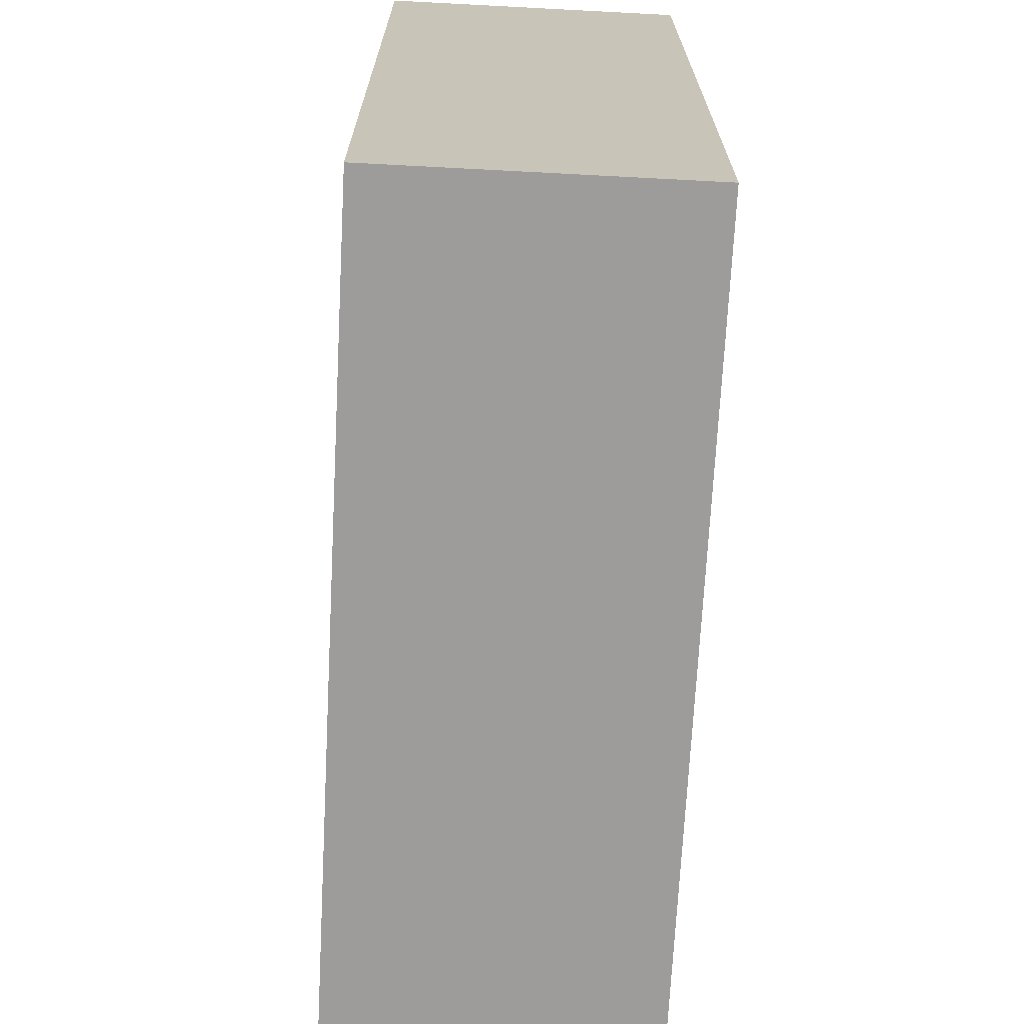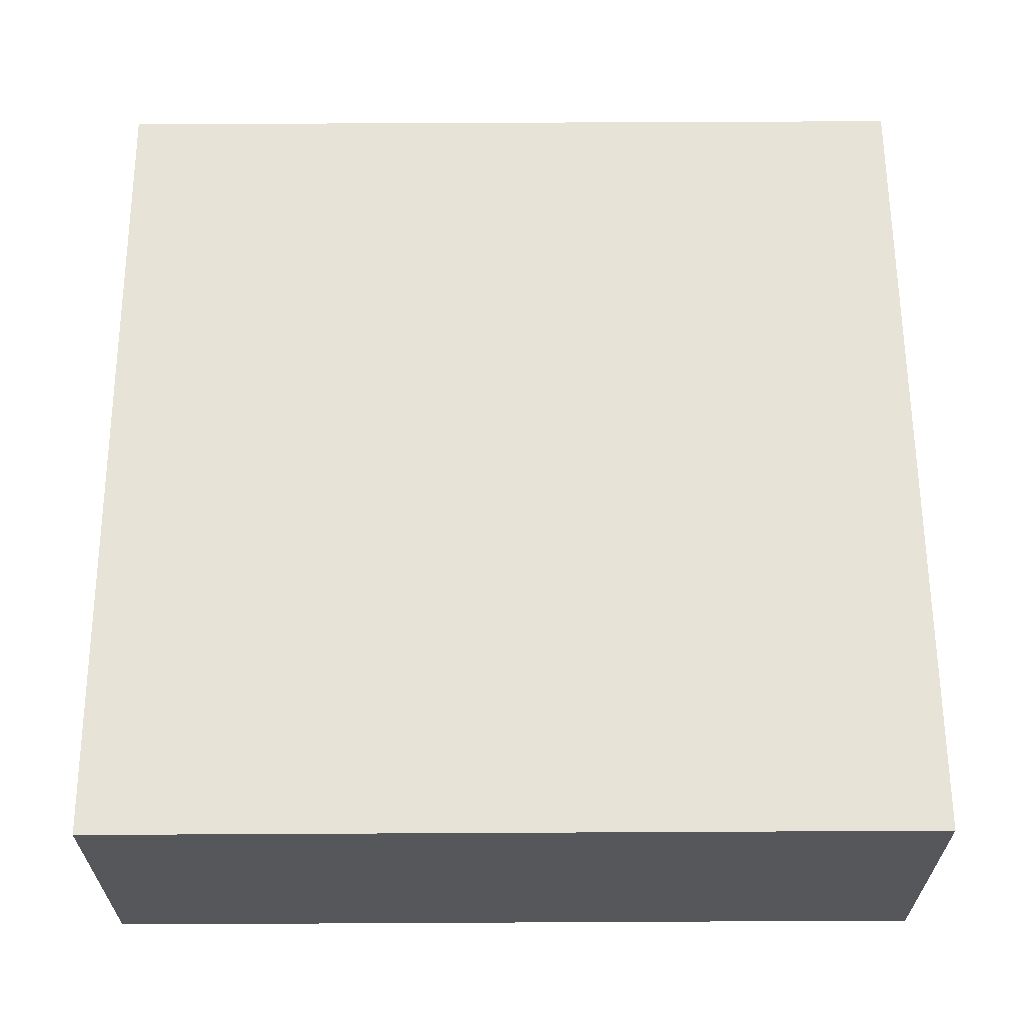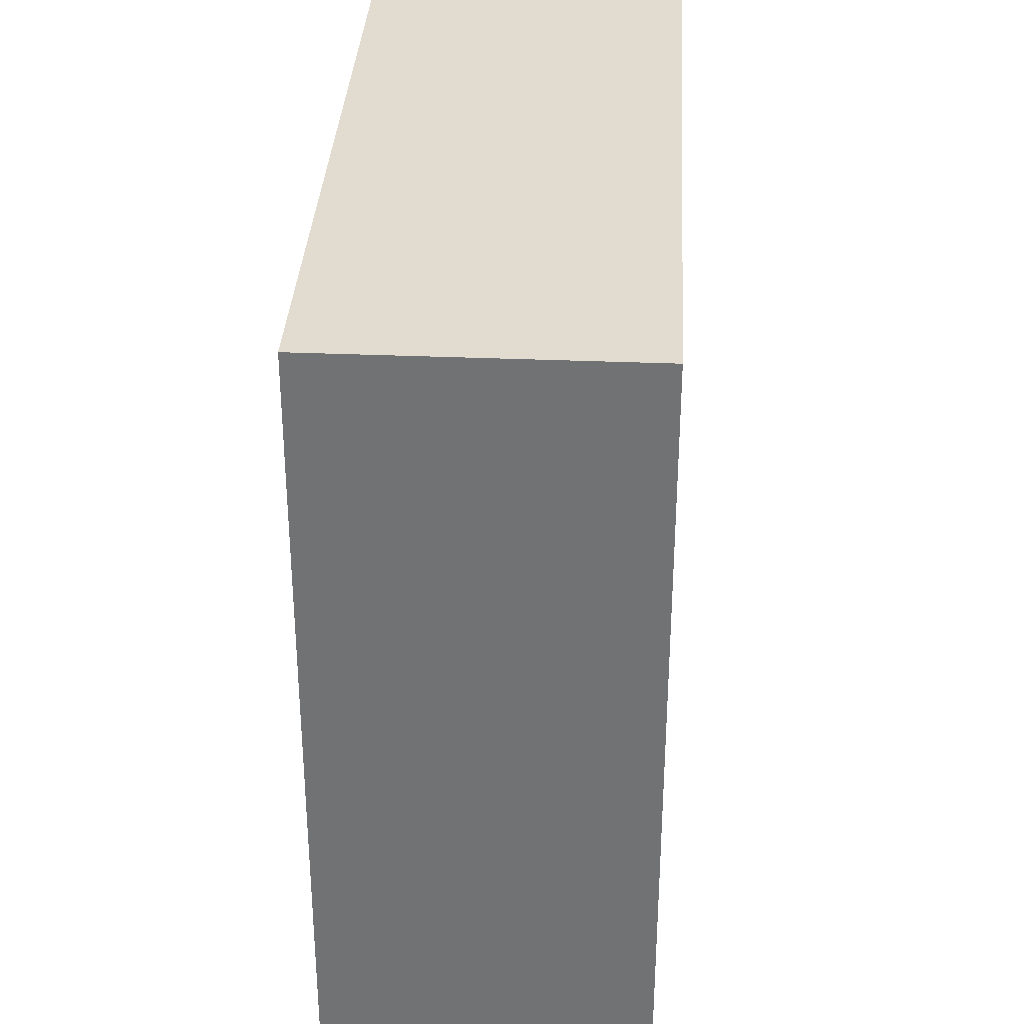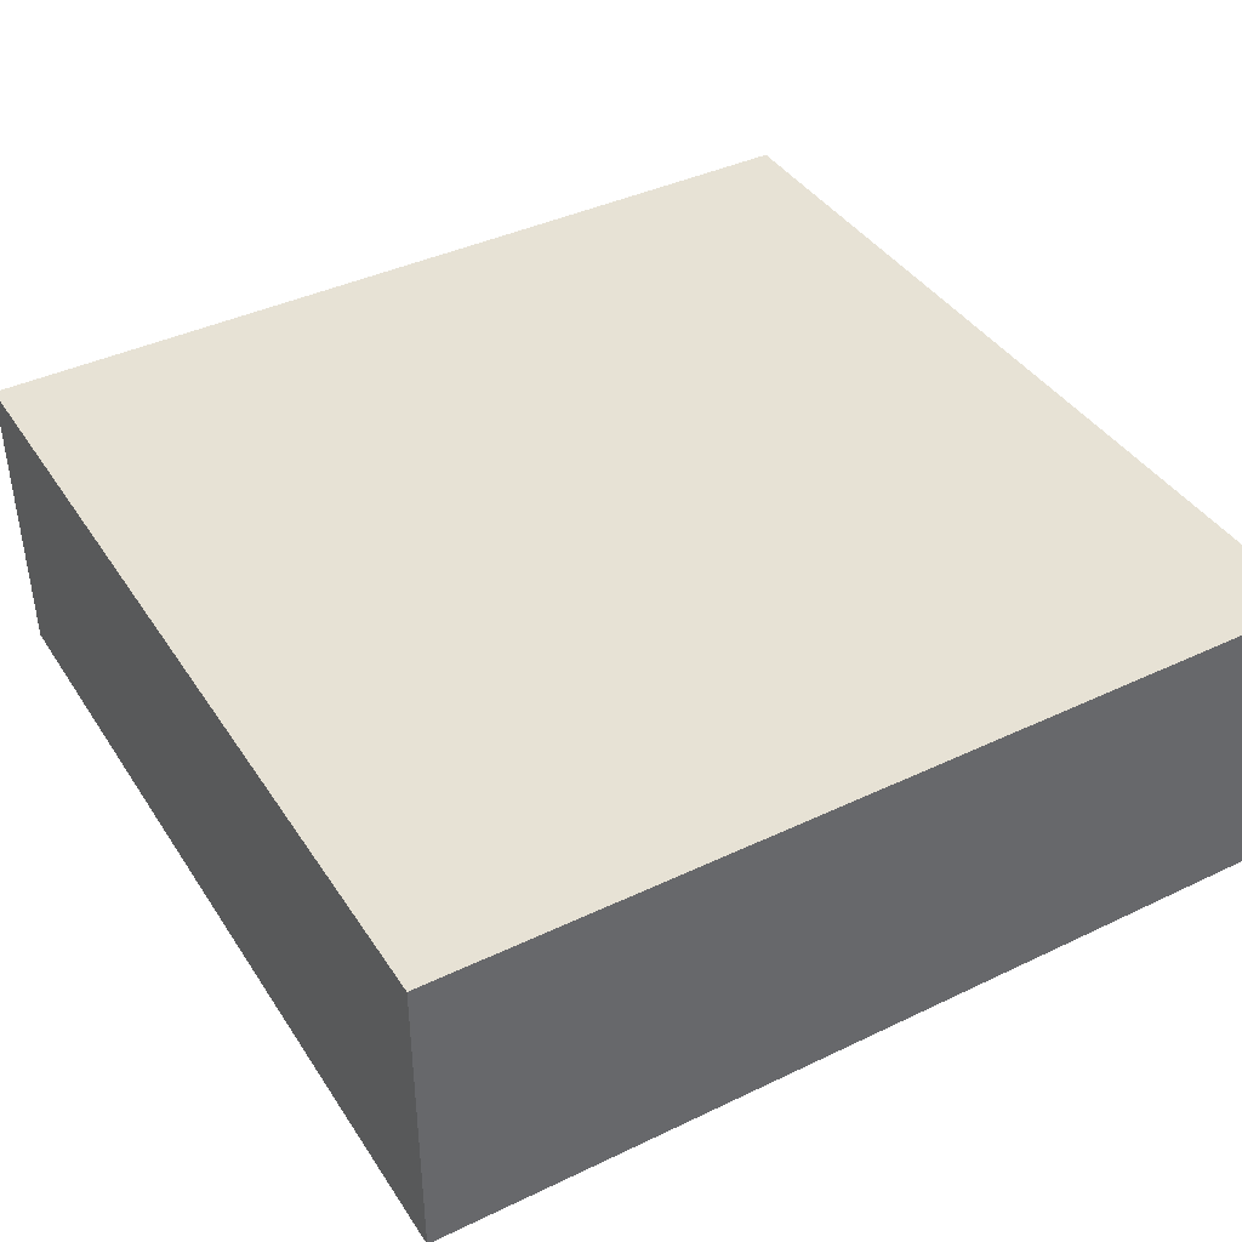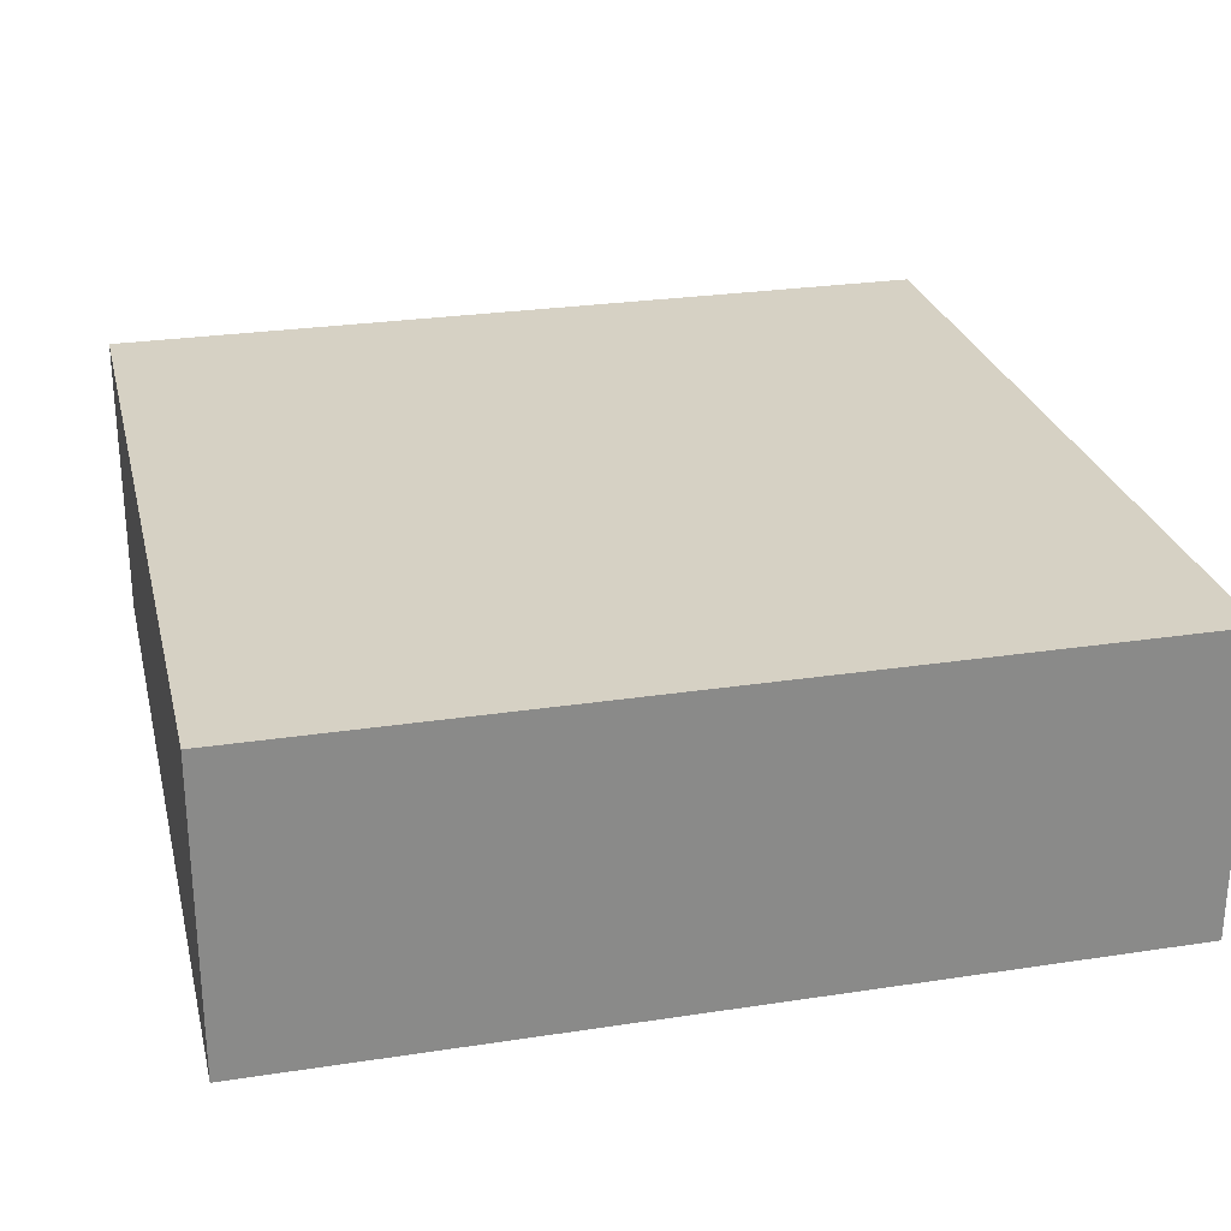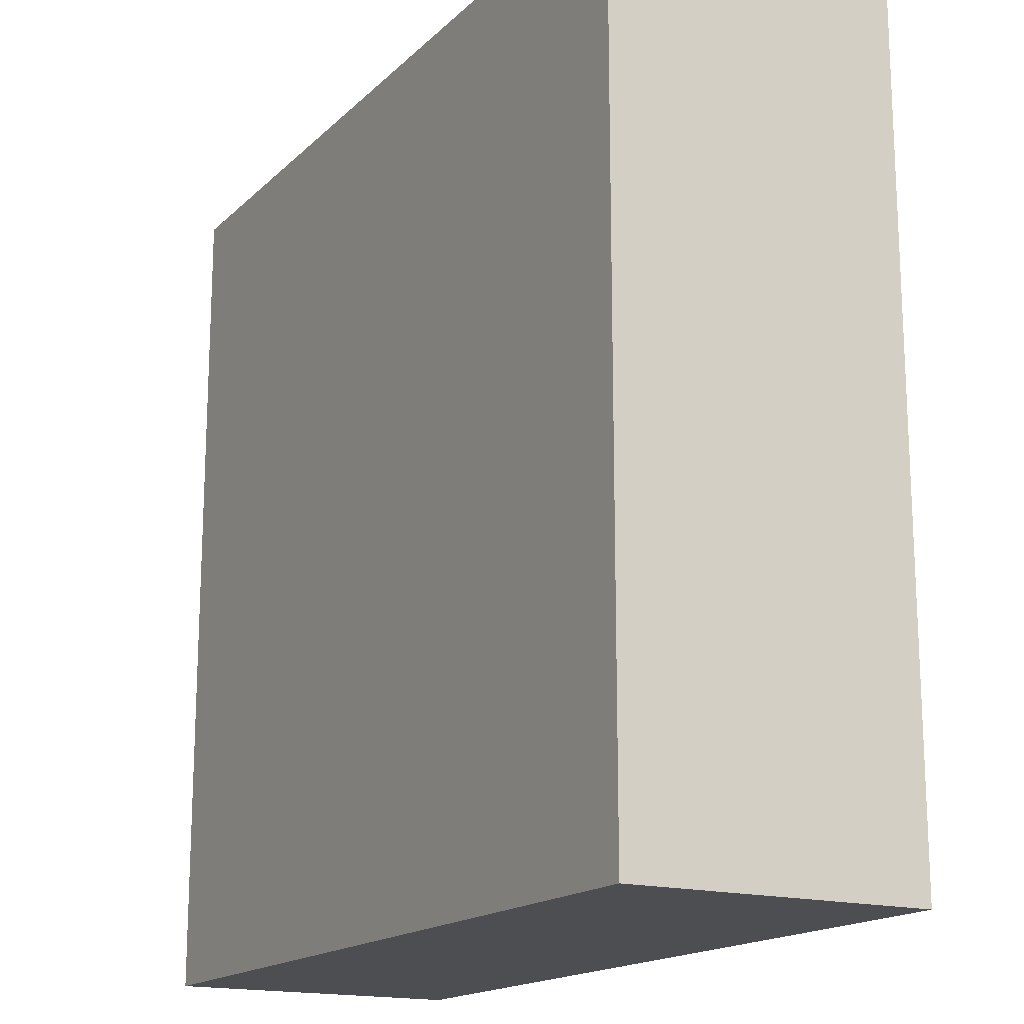
<metadata>
{"format":"obj","ext":"obj","renderer":"f3d","projection":"perspective","resolution":1024,"background":"white","views":[{"elev":-70.2,"azim":-93.0,"up":"+Z"},{"elev":62.6,"azim":179.7,"up":"+Y"},{"elev":34.2,"azim":-86.8,"up":"+Z"},{"elev":40.5,"azim":-120.3,"up":"+Y"},{"elev":26.7,"azim":76.6,"up":"+Y"},{"elev":-16.8,"azim":-119.6,"up":"+Z"}]}
</metadata>
<code>
o object1
g object1
v 0.5 0.35 0.5
v 0.5 0.35 -0.5
v -0.5 0.35 -0.5
v -0.5 0.35 0.5
v 0.5 -0 0.5
v 0.5 -0 -0.5
v -0.5 -0 -0.5
v -0.5 -0 0.5
f 1 2 4
f 2 3 4
f 8 7 6
f 8 6 5
f 5 6 1
f 6 2 1
f 3 2 7
f 2 6 7
f 4 3 8
f 3 7 8
f 8 5 4
f 5 1 4

</code>
